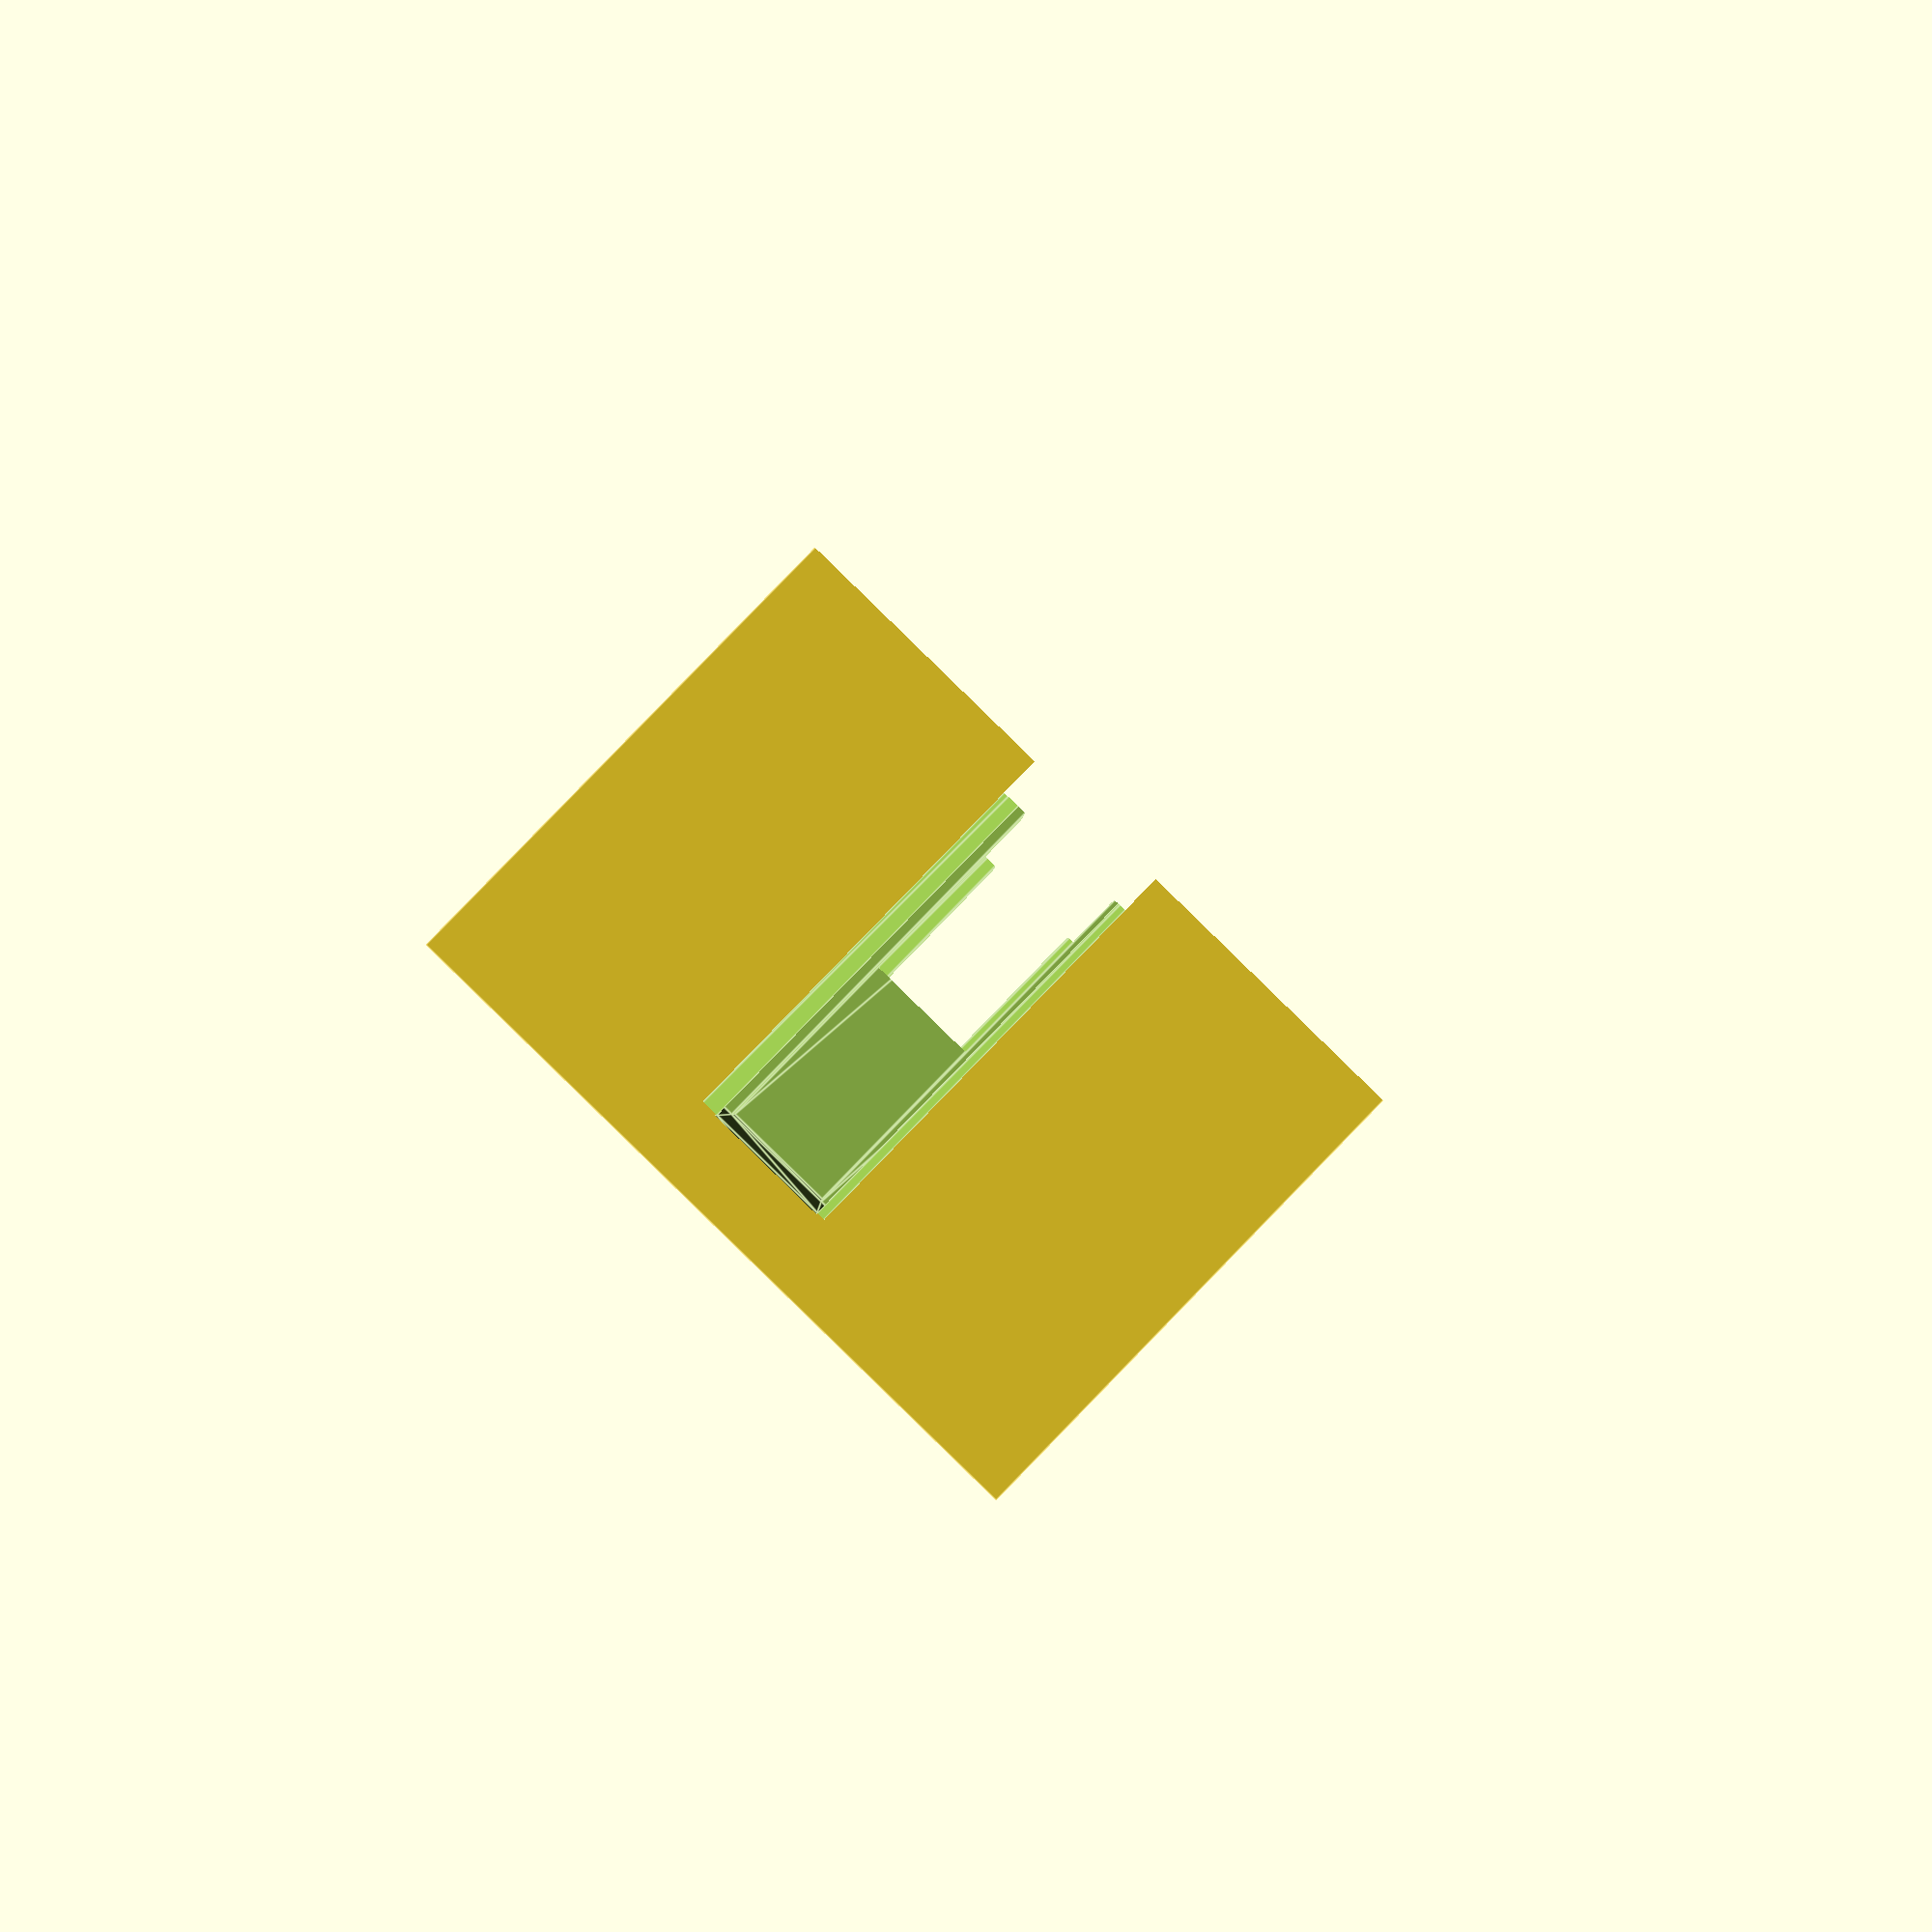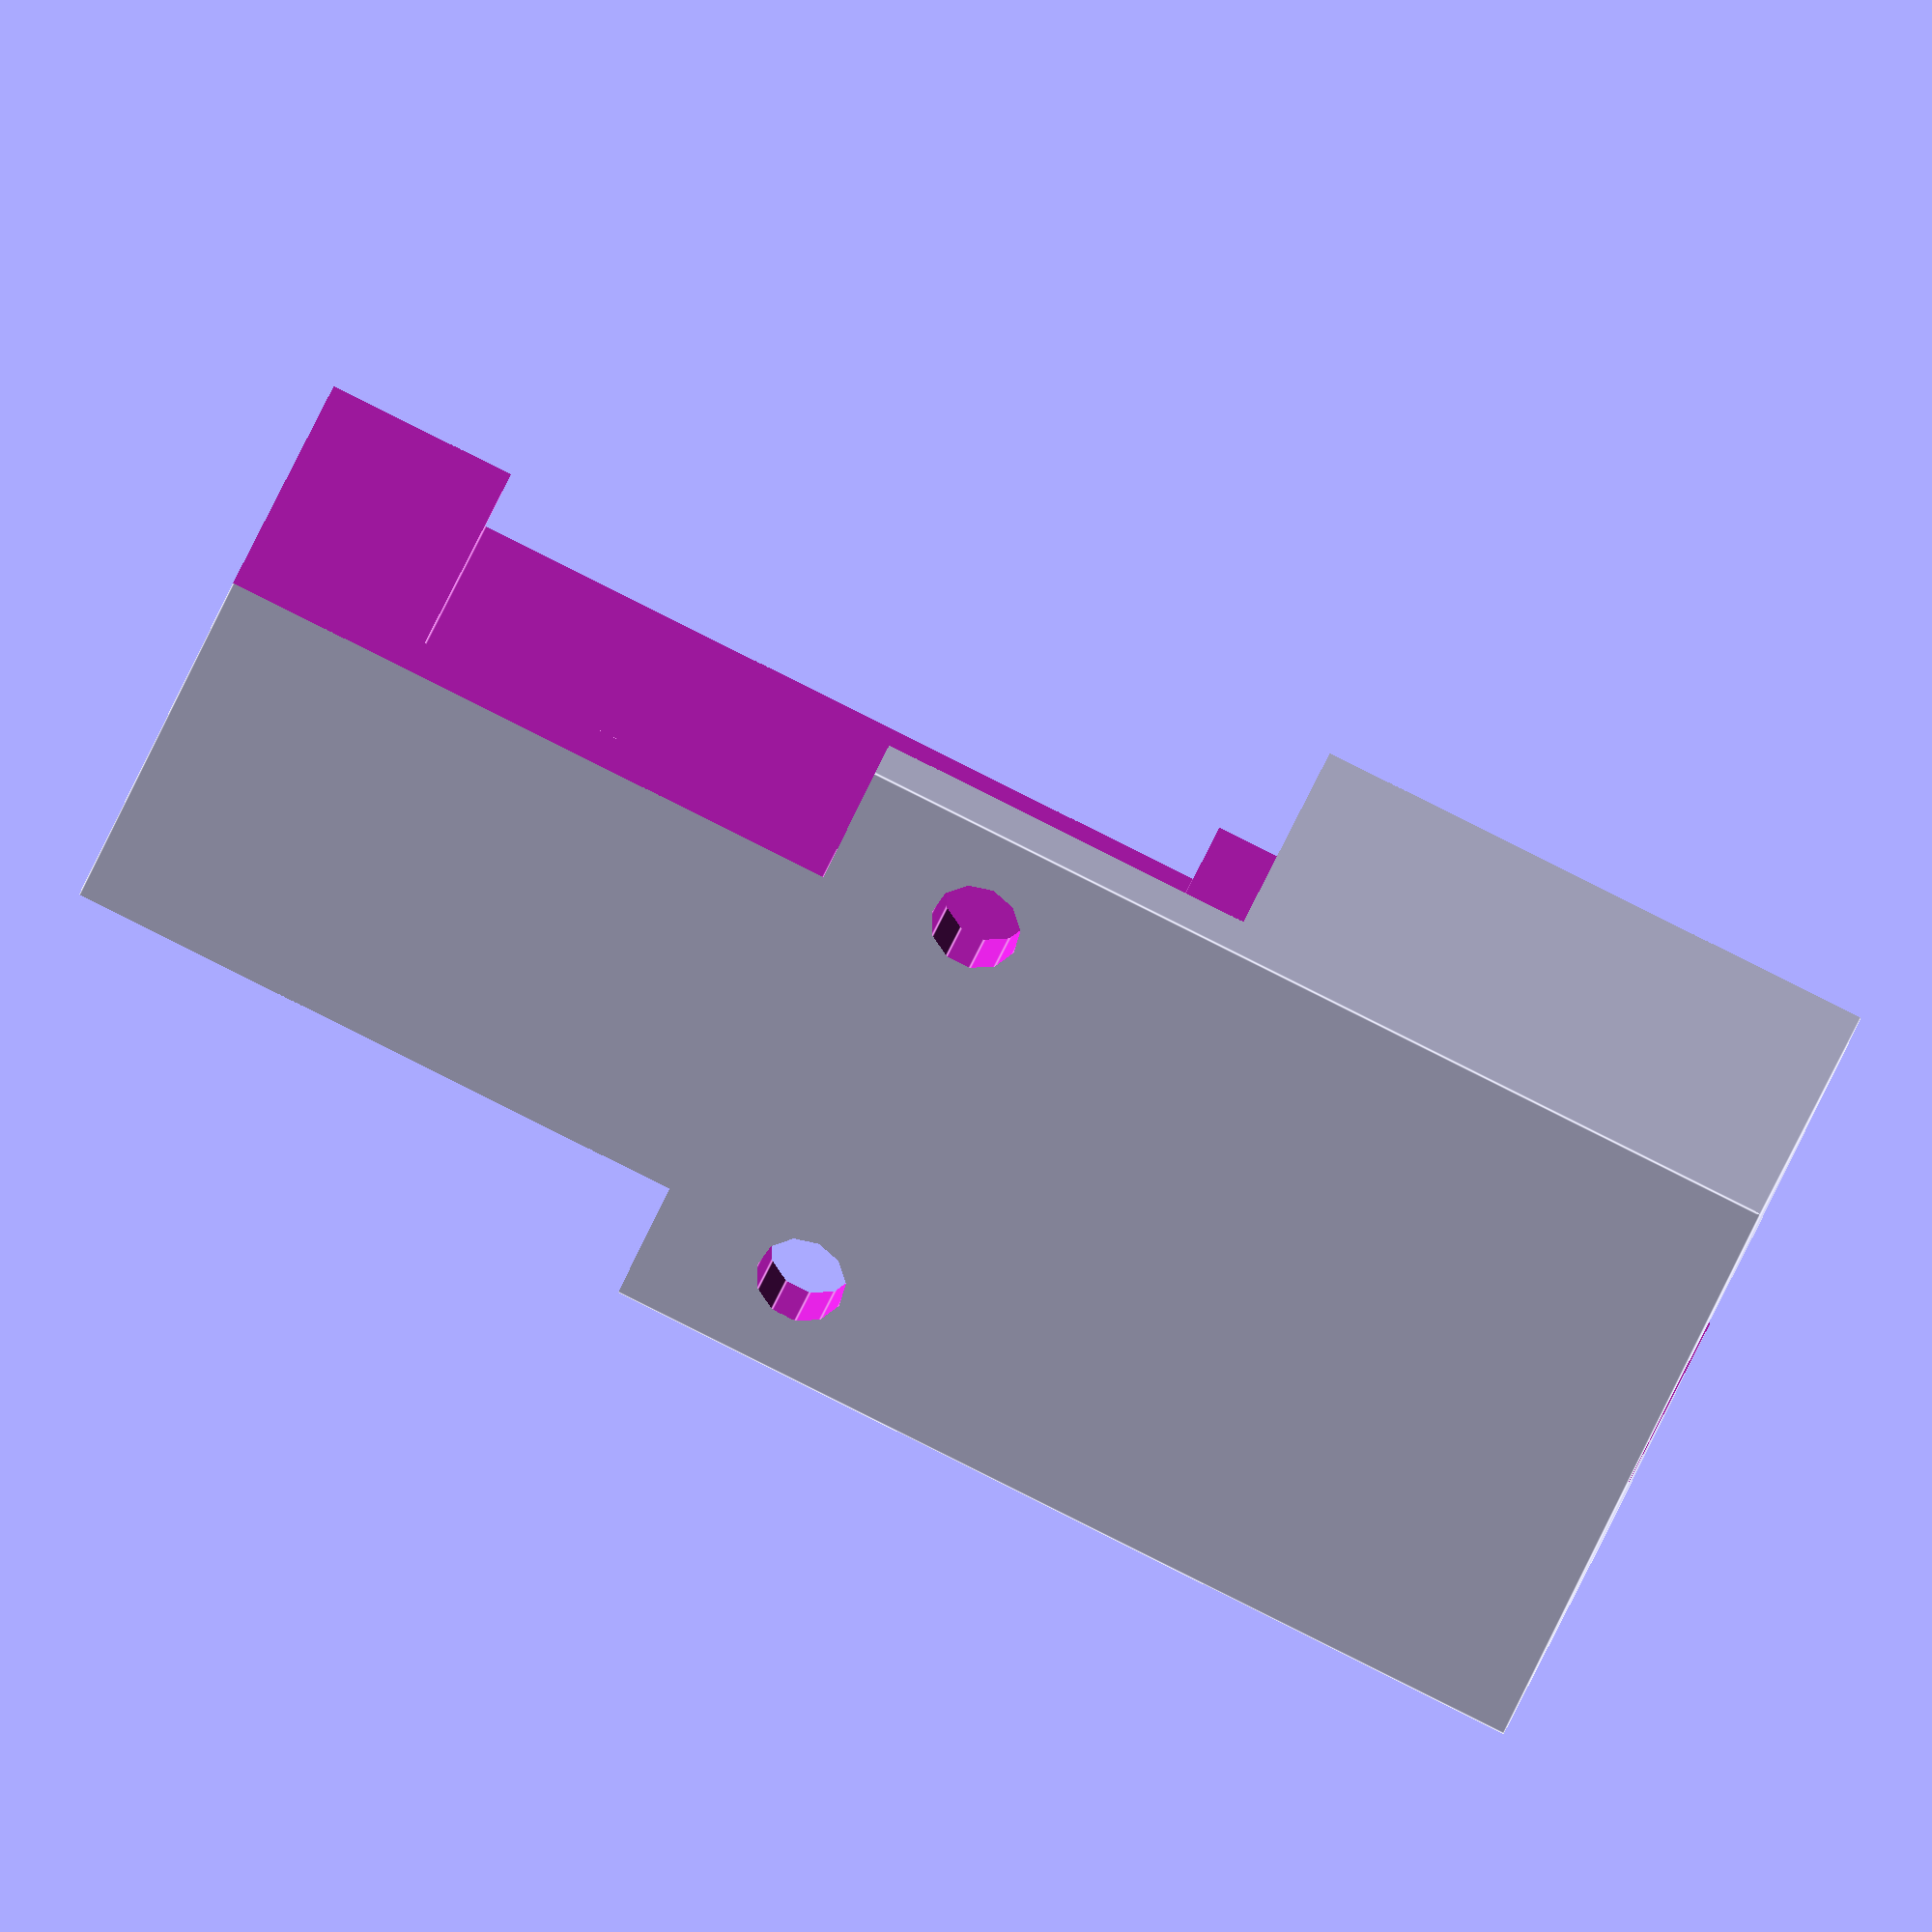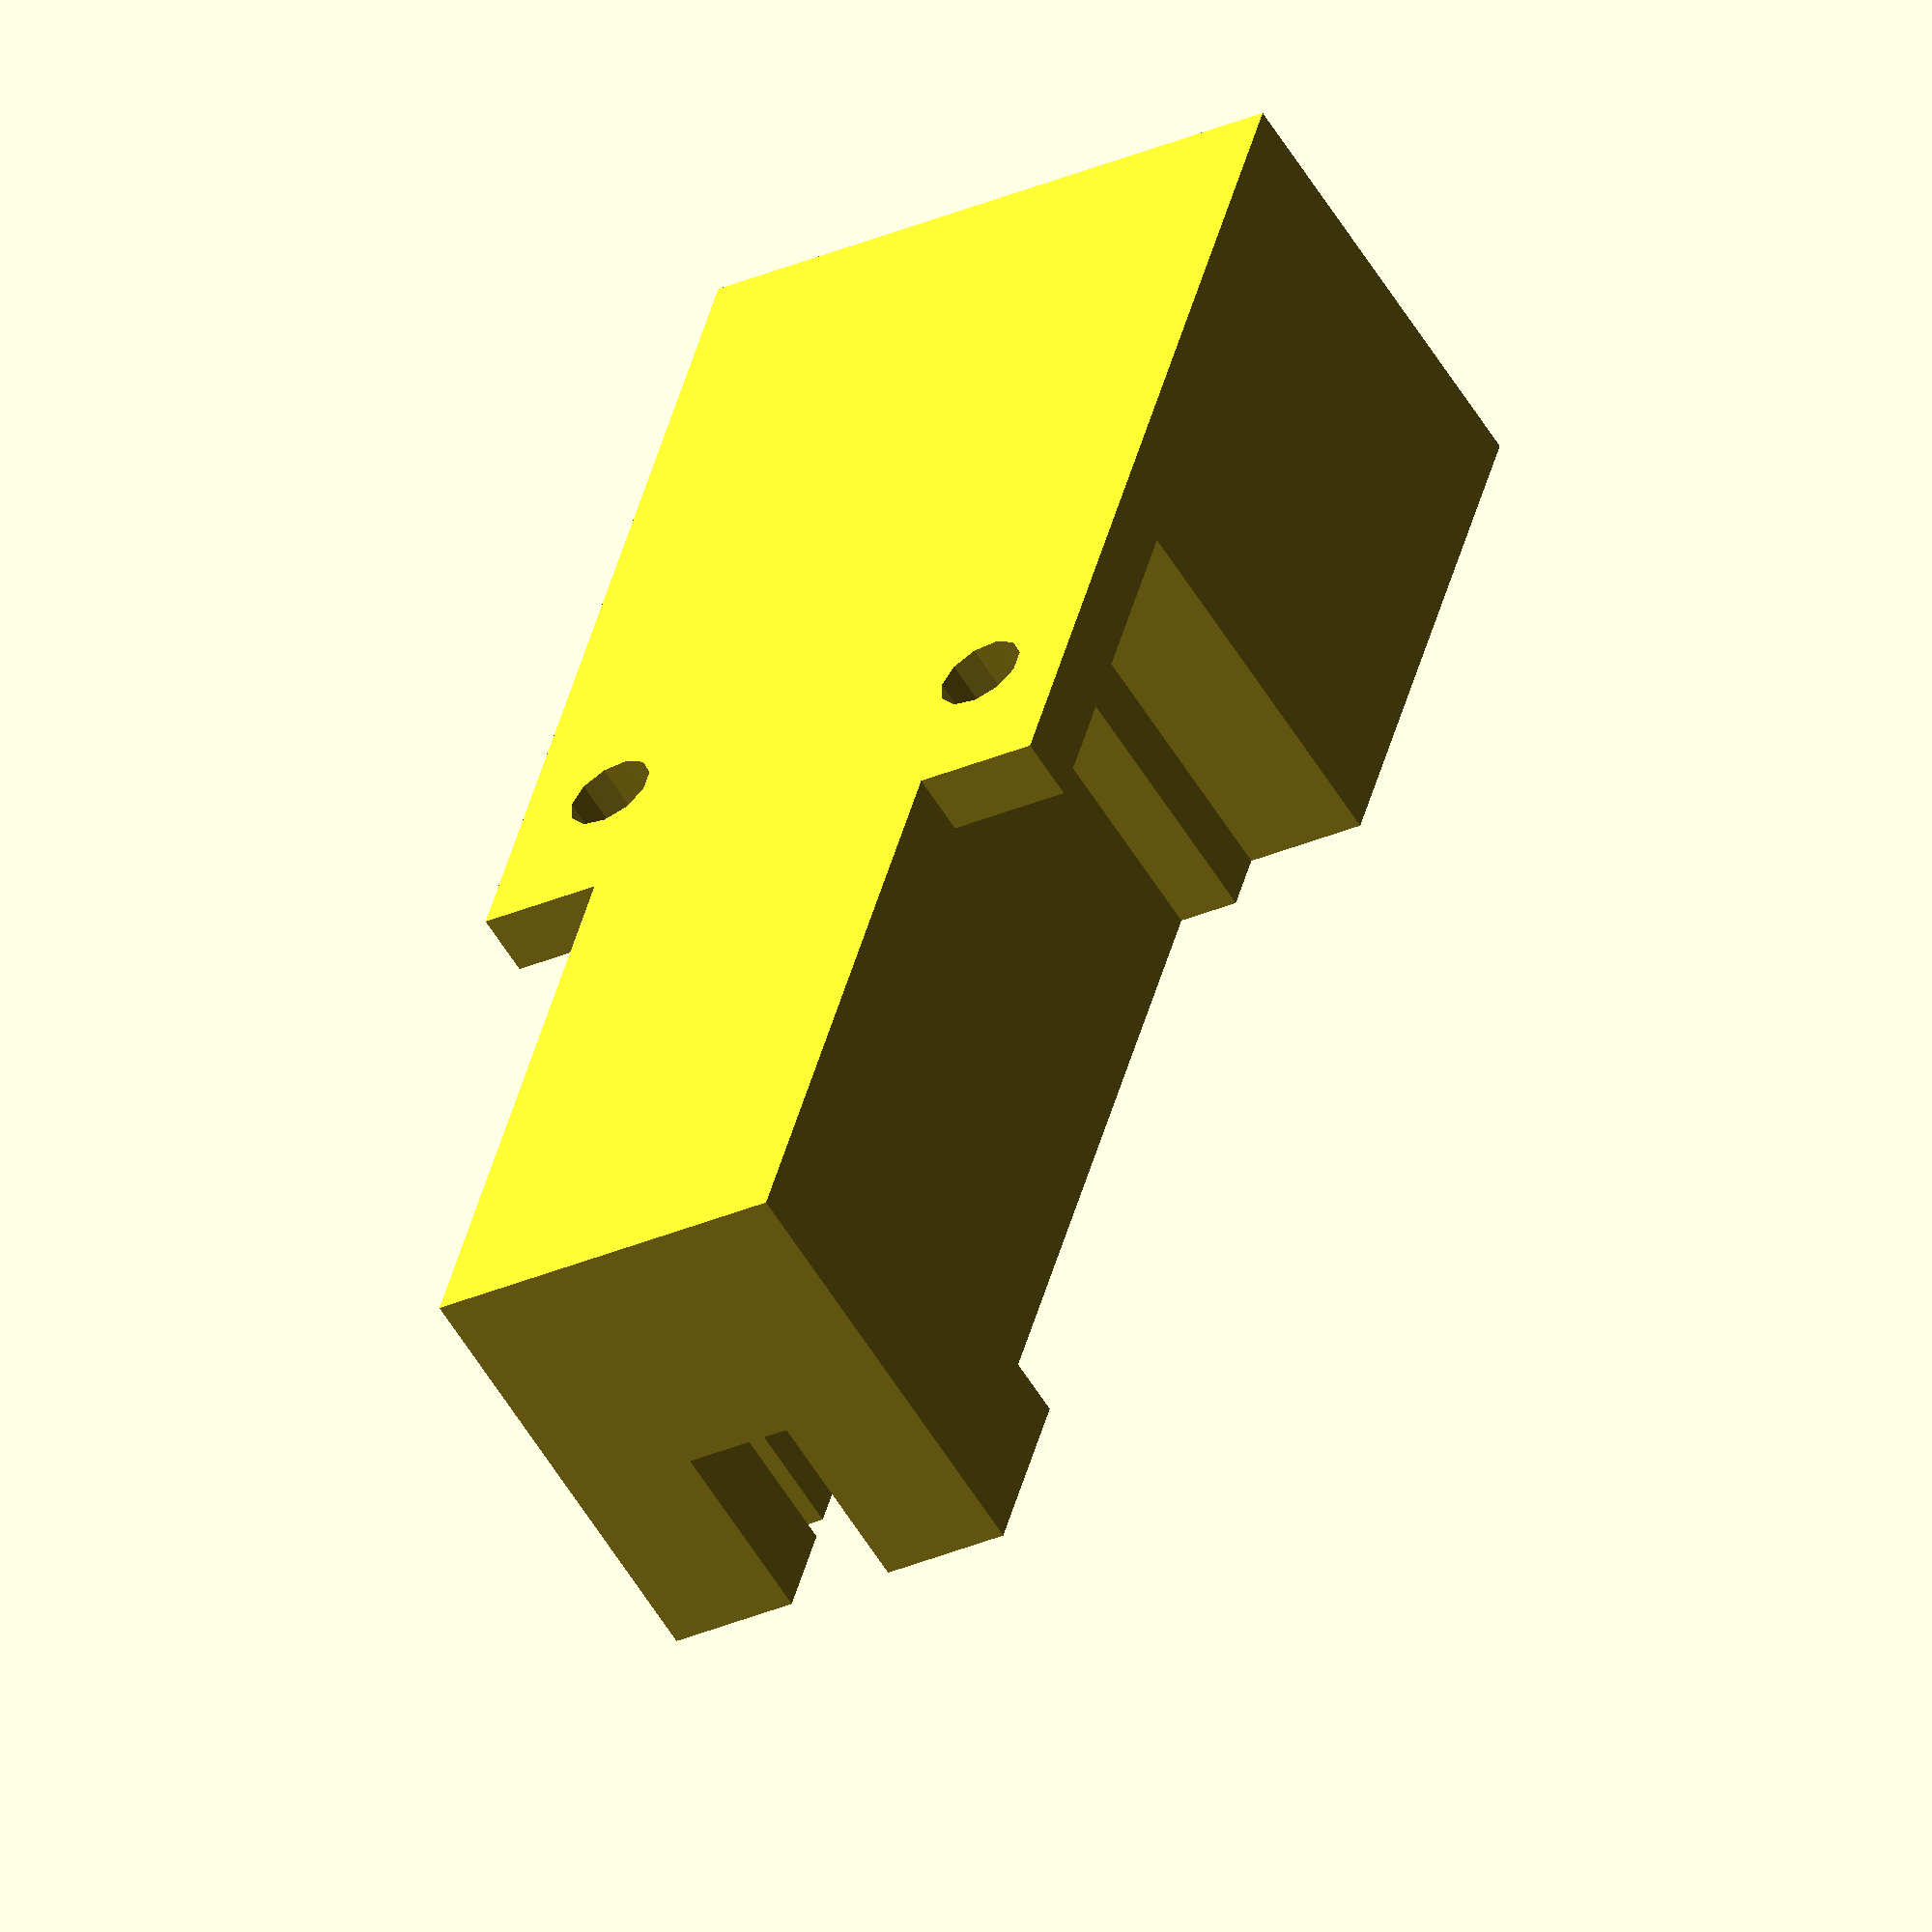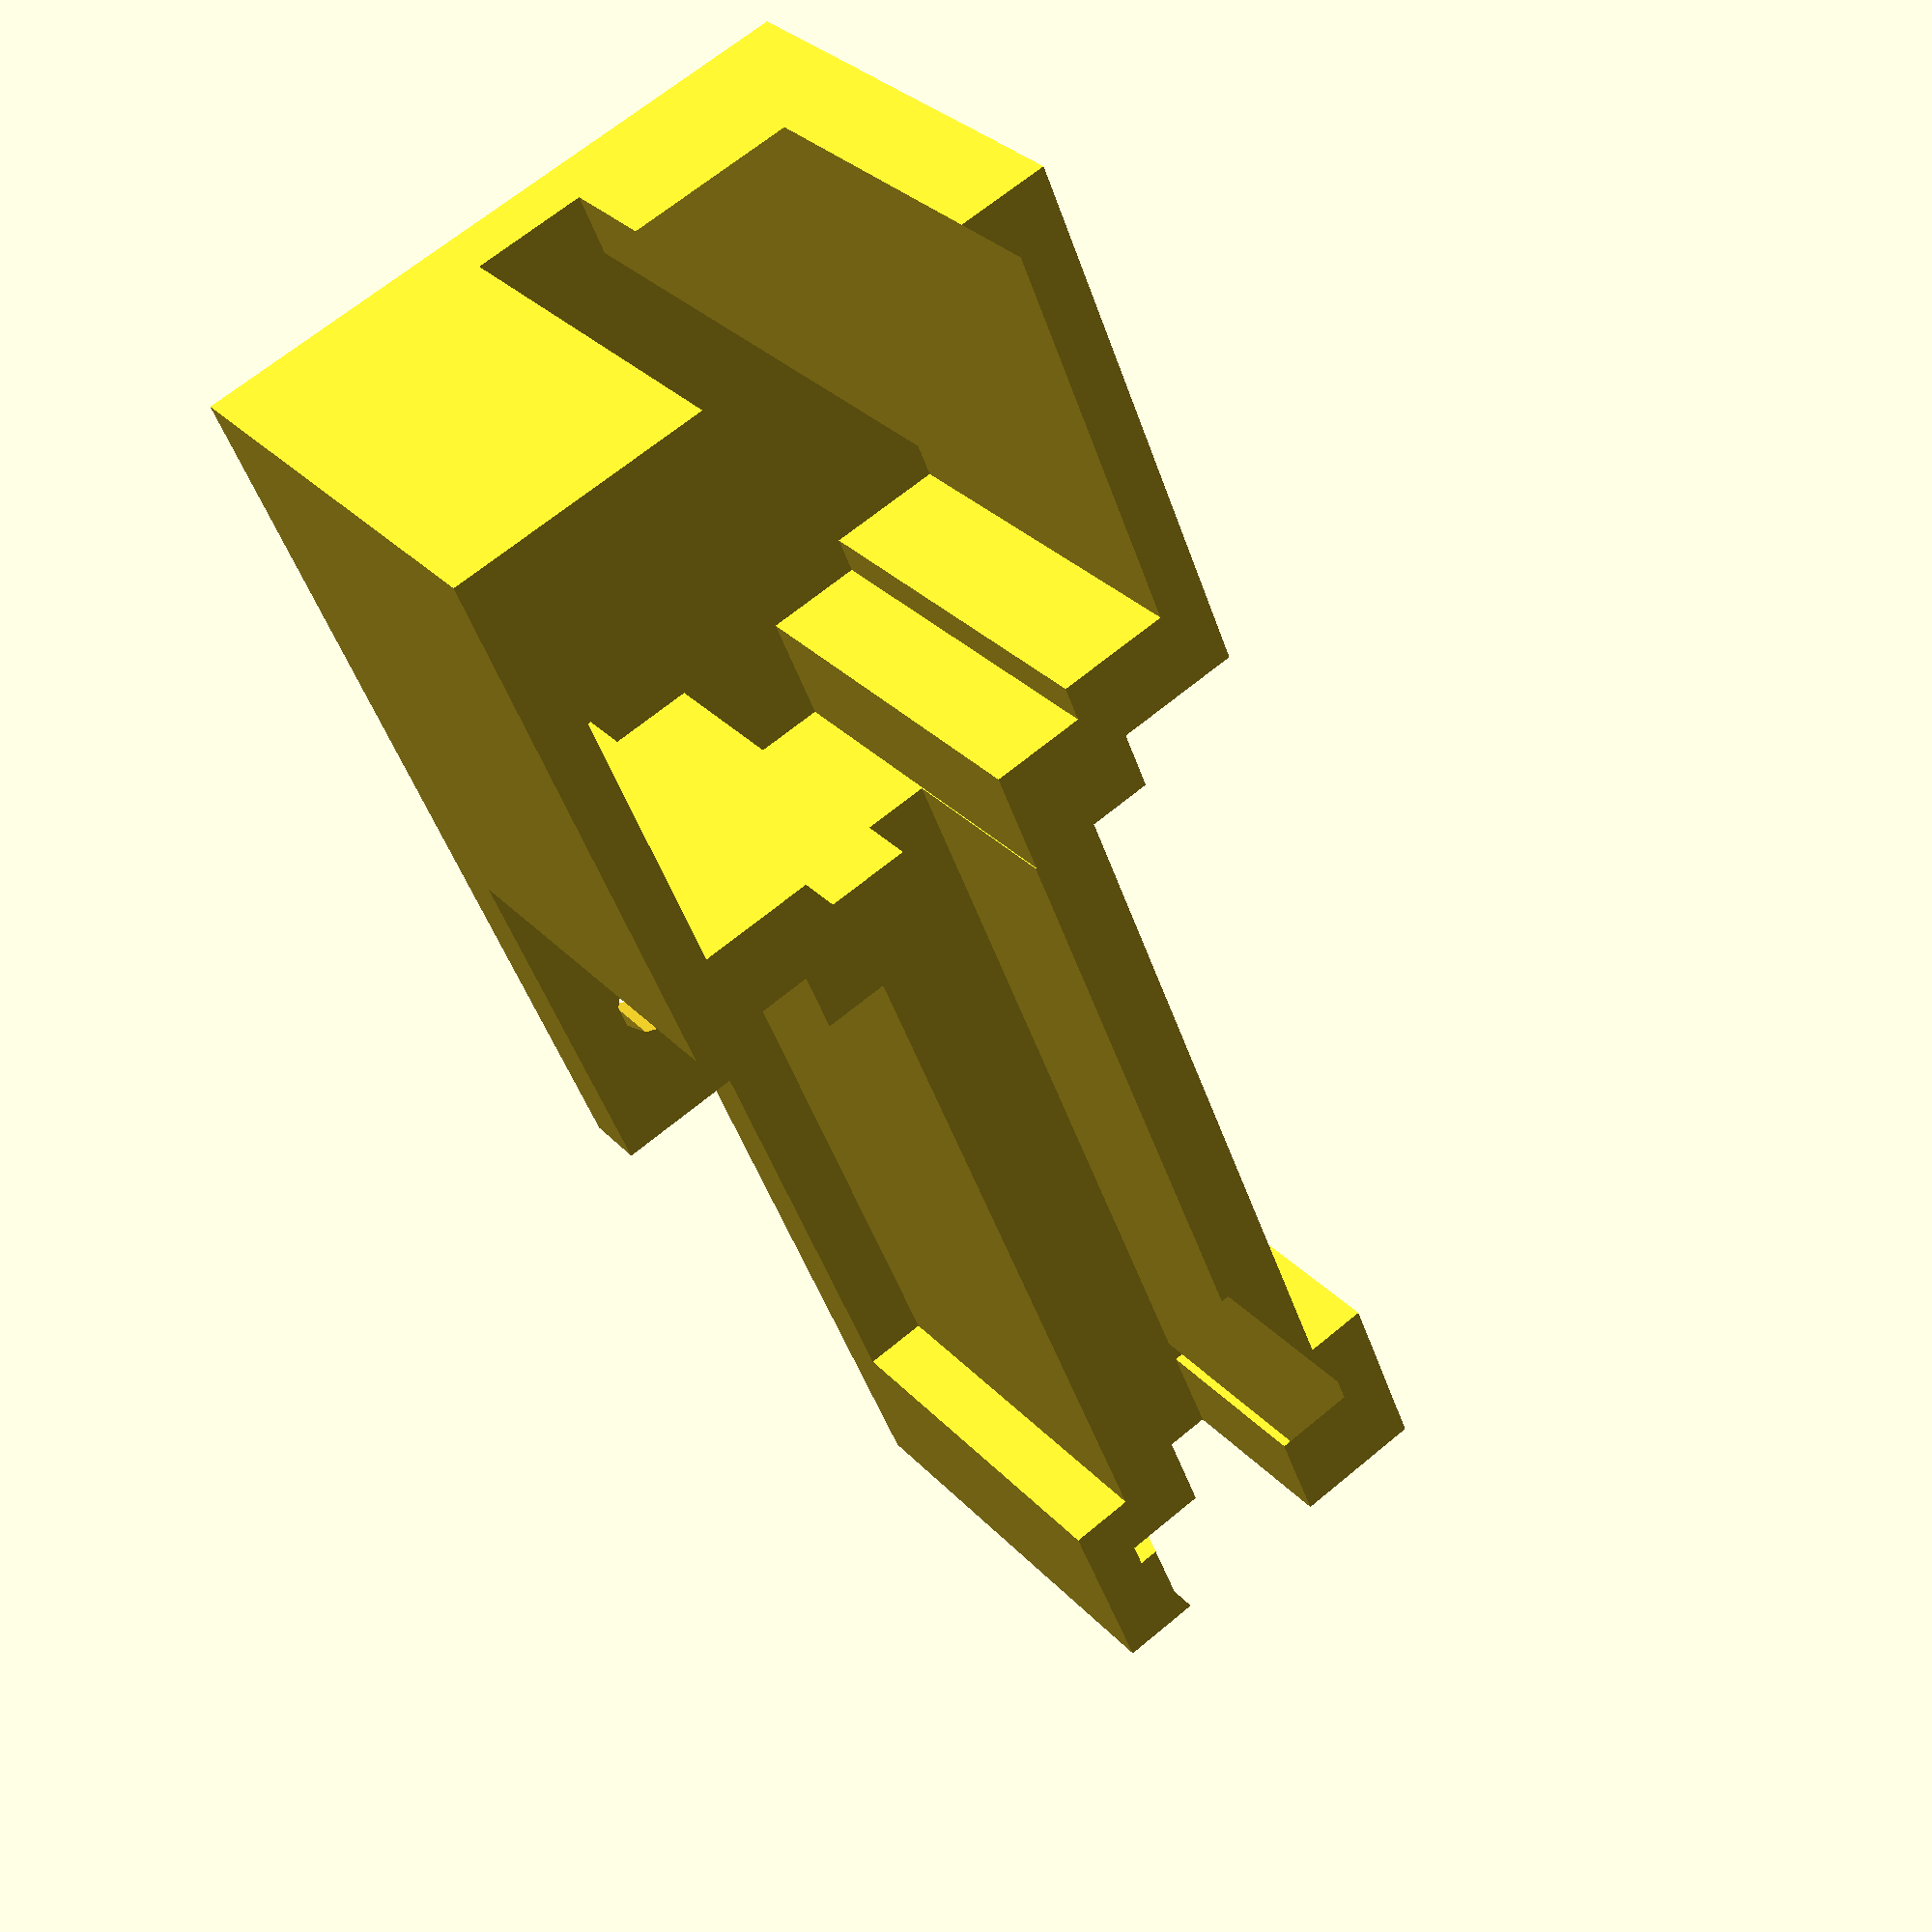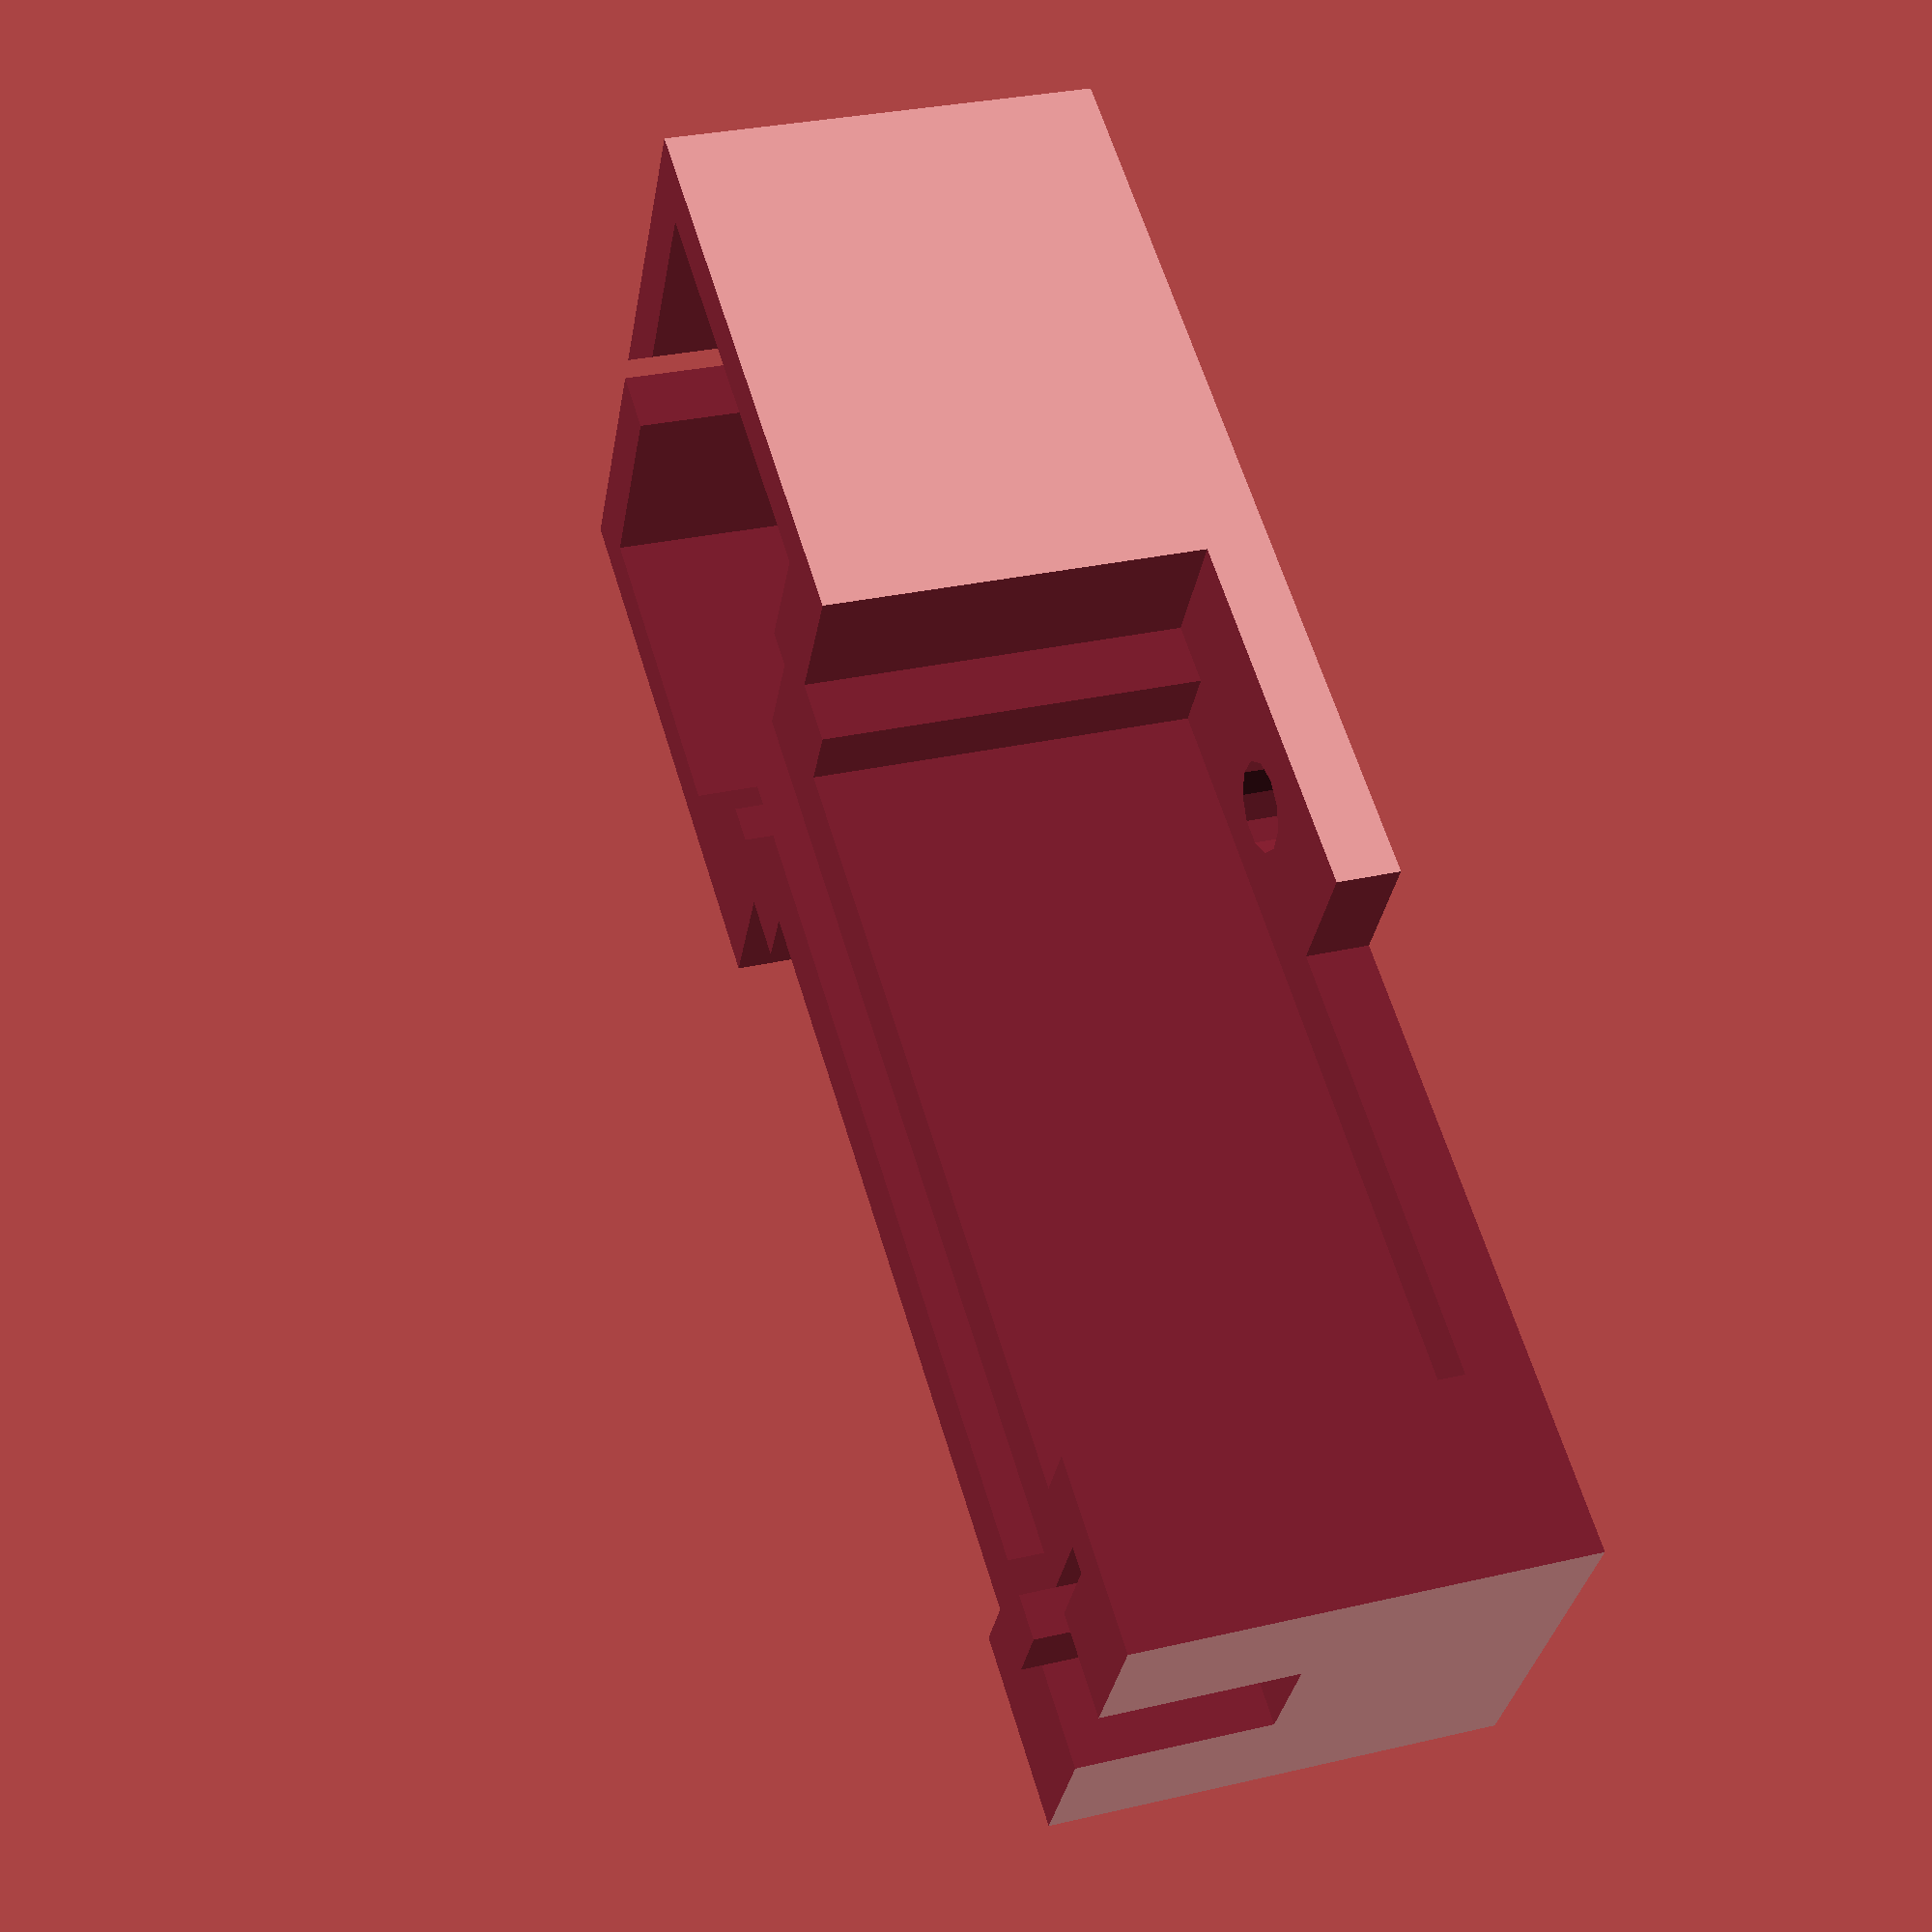
<openscad>


motorSize = [40, 40, 31]; 
shaftDim = [5, 100]; 
motorTop = [22, 2,2];

syringeDim = [8, 10, 20]; 
MinStickOut = 13; 
MaxStickOut = 70; 

module motor(motorSize, shaftDim, motorTop){
union(){
cube(motorSize);
translate([motorSize[0] / 2, motorSize[1] / 2, motorSize[2]]) cylinder(h = motorTop[1], d = motorTop[0]); 
translate([motorSize[0] / 2, motorSize[1] / 2, -55]) cylinder(h = shaftDim[1], d = shaftDim[0]); 
    
    }
}


//motor(motorSize, shaftDim, motorTop);





module syringe(syringeDim, MinStickOut, MaxStickOut){
    
    cylinder(h = 30, d = syringeDim[0]); 
    translate([-syringeDim[1]/2, -syringeDim[2]/2, 0]) cube([syringeDim[1], syringeDim[2], 2]); 
    translate([0, 0, -MaxStickOut]) cylinder(h = MaxStickOut, d = 9); 
    
}





//make actuall cutout a little bigger
motorSize = [42, 42, 33]; 
shaftDim = [9, 100]; 
motorTop = [24, 3,3];

syringeDim = [9, 12, 22]; 
MinStickOut = 13; 
MaxStickOut = 70; 

difference(){
translate([-25, -120, -5]) cube([50, 125, 50]); 


linear_extrude([40]) projection(cut = true) rotate([90,0,0])   translate([-motorSize[0] / 2, -motorSize[0] / 2, 0]) motor(motorSize, shaftDim, motorTop);
translate([0,0,15]) linear_extrude([40]) projection(cut = true) translate([0, -110, 0]) rotate([90, 90,0]) syringe(syringeDim, MinStickOut, MaxStickOut);

// remove extra material
translate([10, -105, 0]) cube([20, 60, 100]); 
translate([-30, -105, 0]) cube([20, 60, 100]); 
translate([15, -130, -10]) cube([20, 60, 100]); 
translate([-35, -130, -10]) cube([20, 60, 100]); 

translate([-35, -135, 30]) cube([100, 150, 150]); 

translate([15, -100, 0]) cube([20, 60, 100]); 
translate([-35, -100, 0]) cube([20, 60, 100]); 
    
    
//holes
translate([17, -58, -10]) cylinder(h = 20 , d = 7); 
translate([-17, -58, -10]) cylinder(h = 20 , d = 7); 
    
 
    }



  /*translate([0,0,21]) {
    color("red") rotate([90,0,0])   translate([-motorSize[0] / 2, -motorSize[0] / 2, 0]) motor(motorSize, shaftDim, motorTop);
    color("blue") translate([0, -110, 0]) rotate([90, 90,0]) syringe(syringeDim, MinStickOut, MaxStickOut);} */


module sadapt(){
difference(){
cylinder(h = 5.8, d = 10); 

cylinder(h = 5.8, d = 4.2);
    translate([4, -10, 0]) cube(20); 
translate([-4 - 20, -10, 0]) cube(20); 
    }}
    
/*translate([0, -130, 21]) rotate([90, 0,0]) sadapt(); */


</openscad>
<views>
elev=272.9 azim=358.2 roll=224.2 proj=p view=edges
elev=334.1 azim=246.5 roll=192.6 proj=o view=edges
elev=57.2 azim=344.1 roll=210.9 proj=o view=wireframe
elev=329.7 azim=337.8 roll=325.9 proj=p view=solid
elev=330.4 azim=299.5 roll=70.9 proj=p view=solid
</views>
